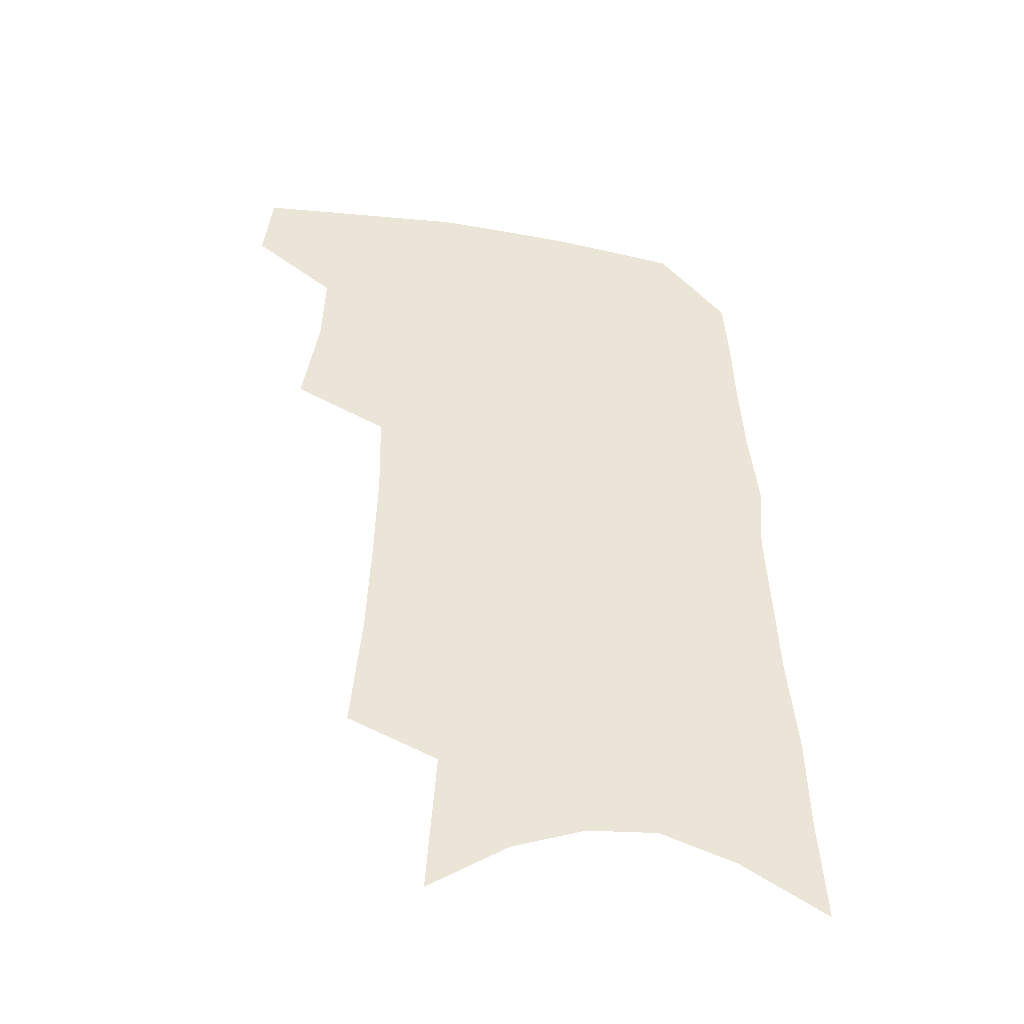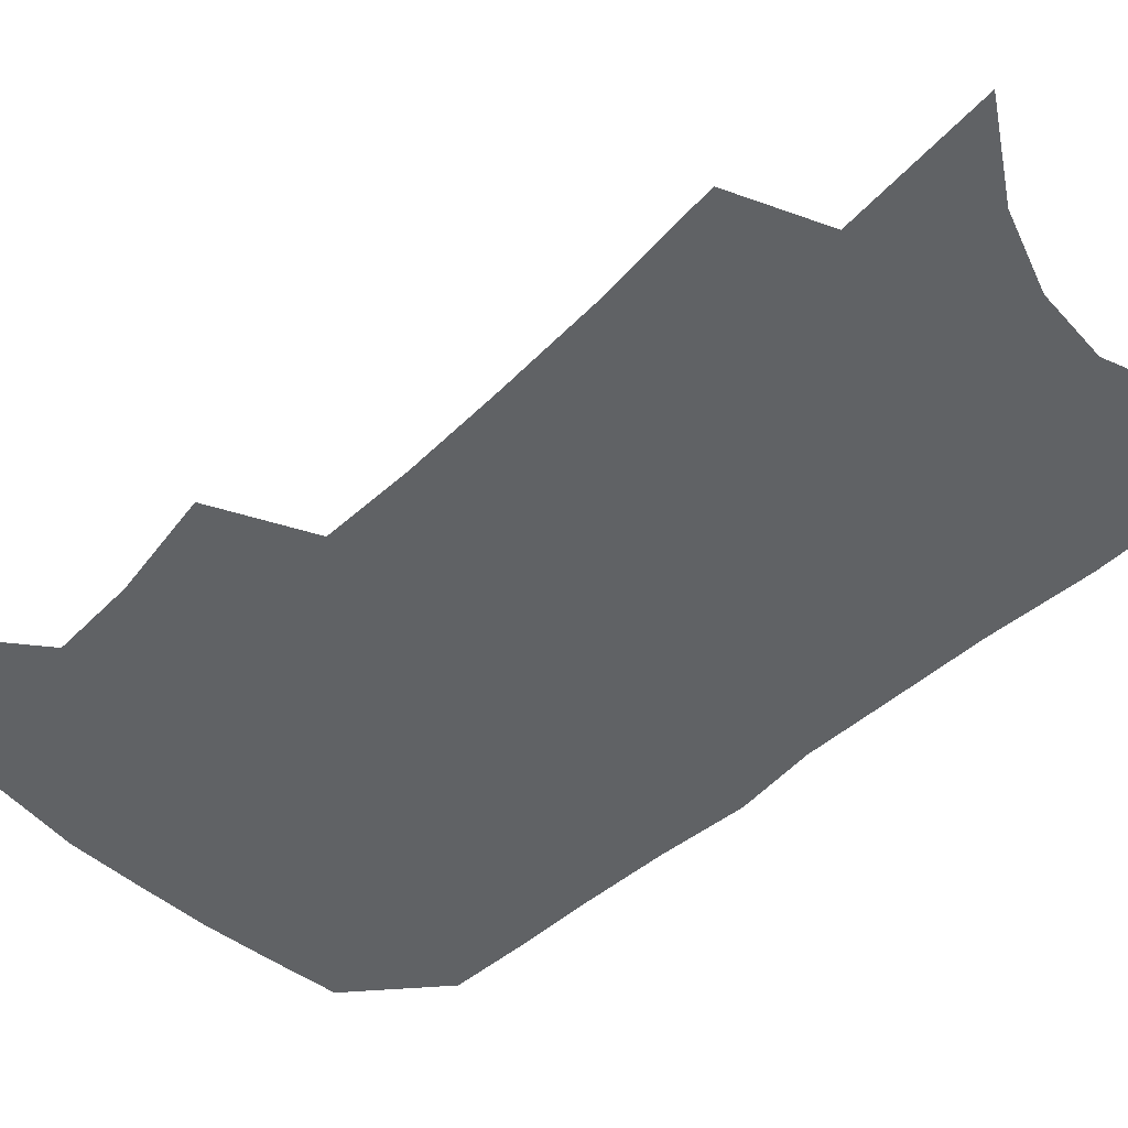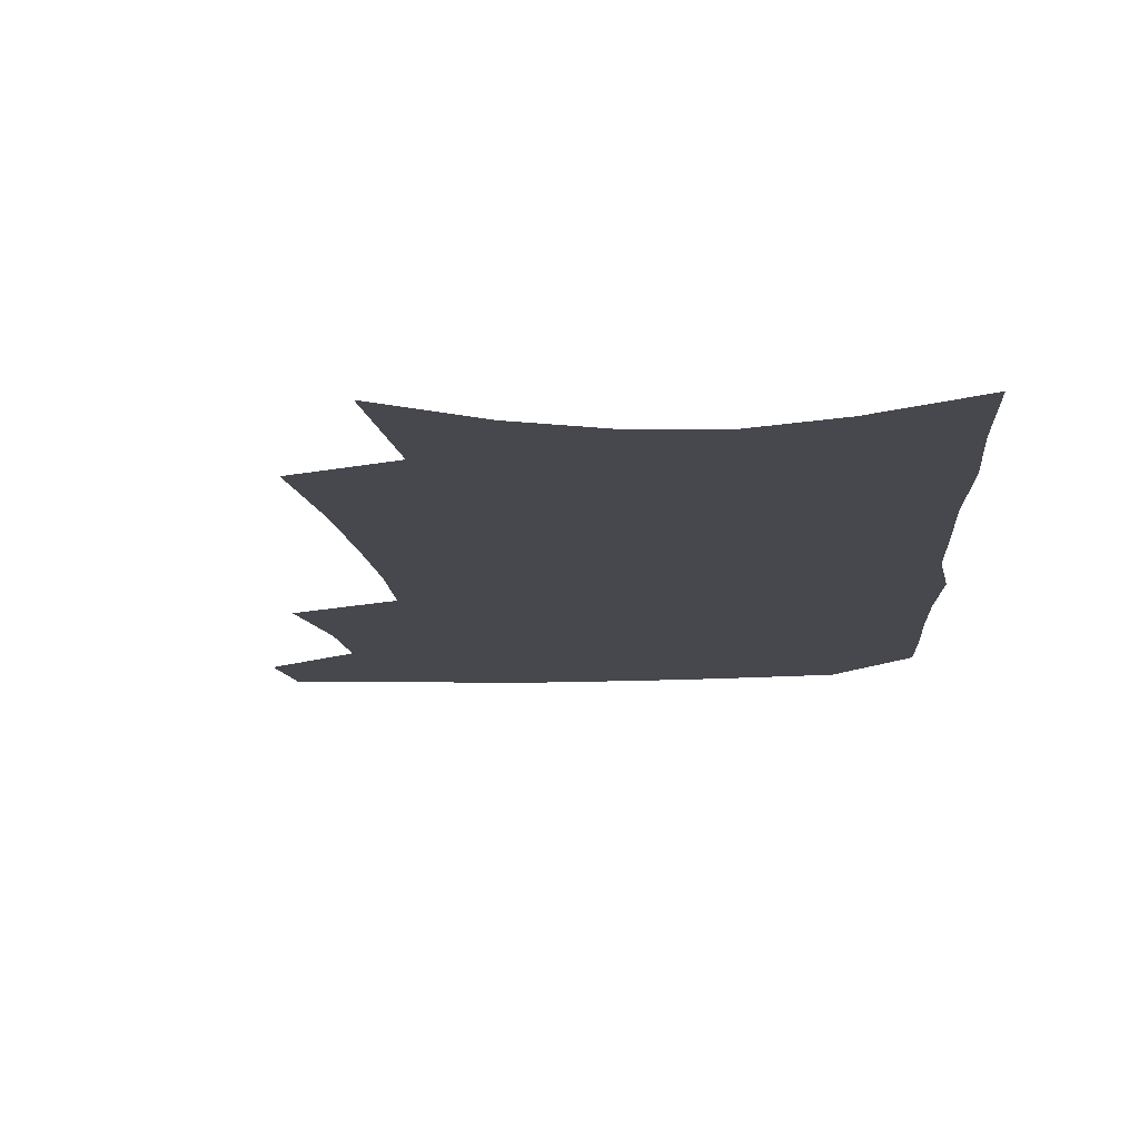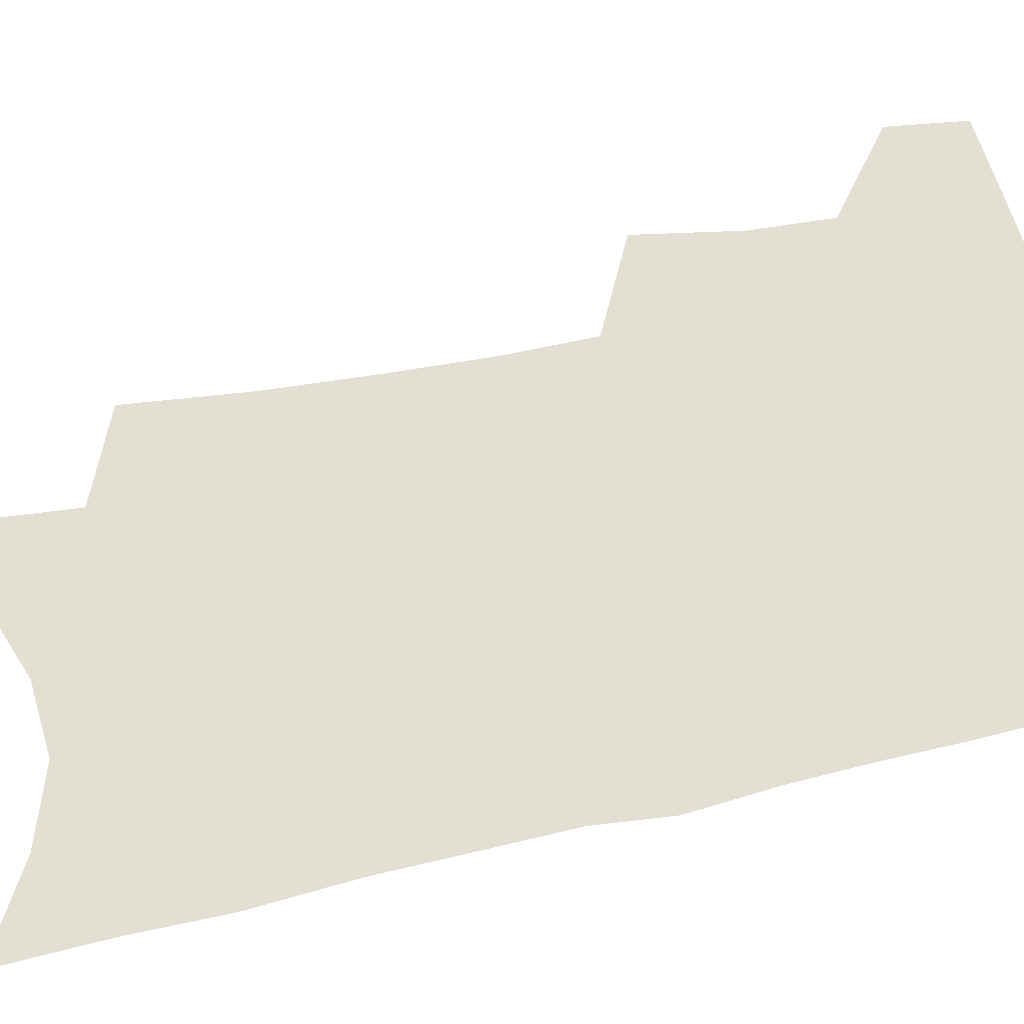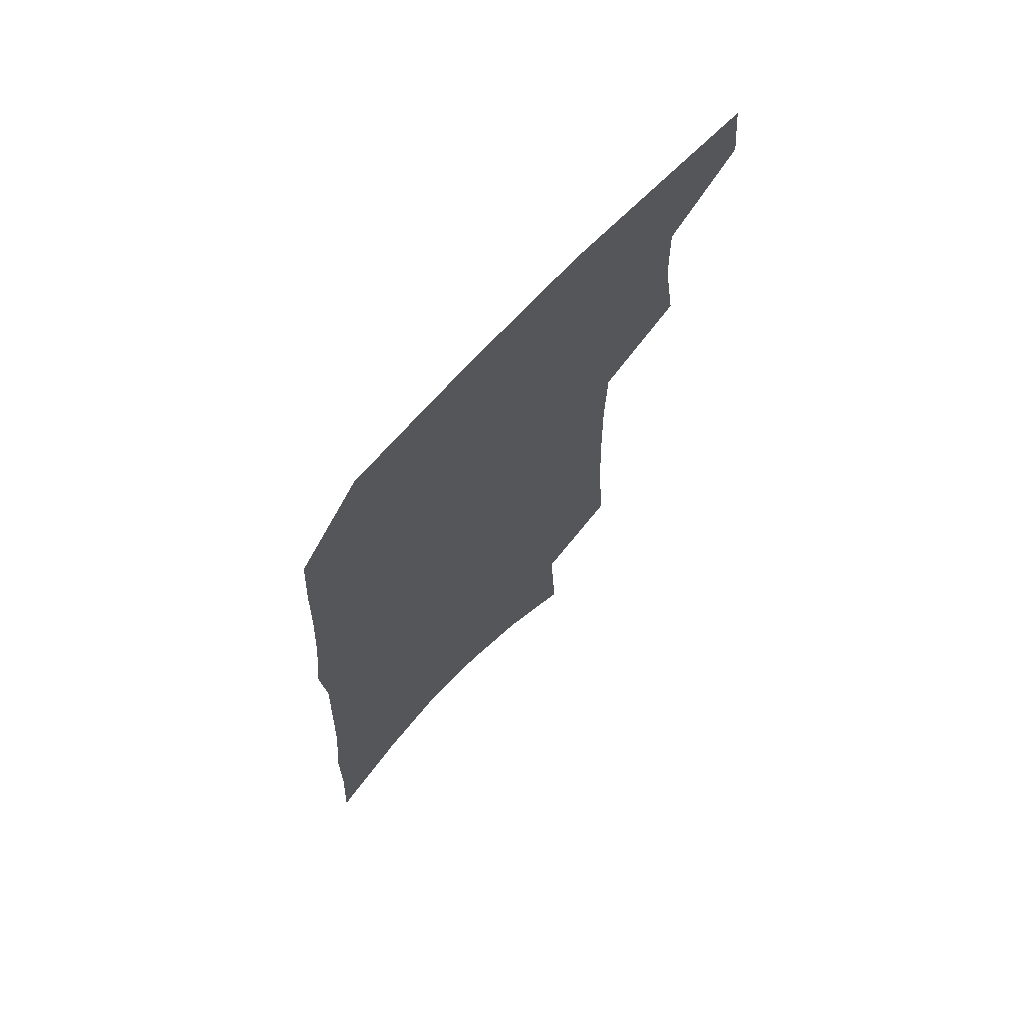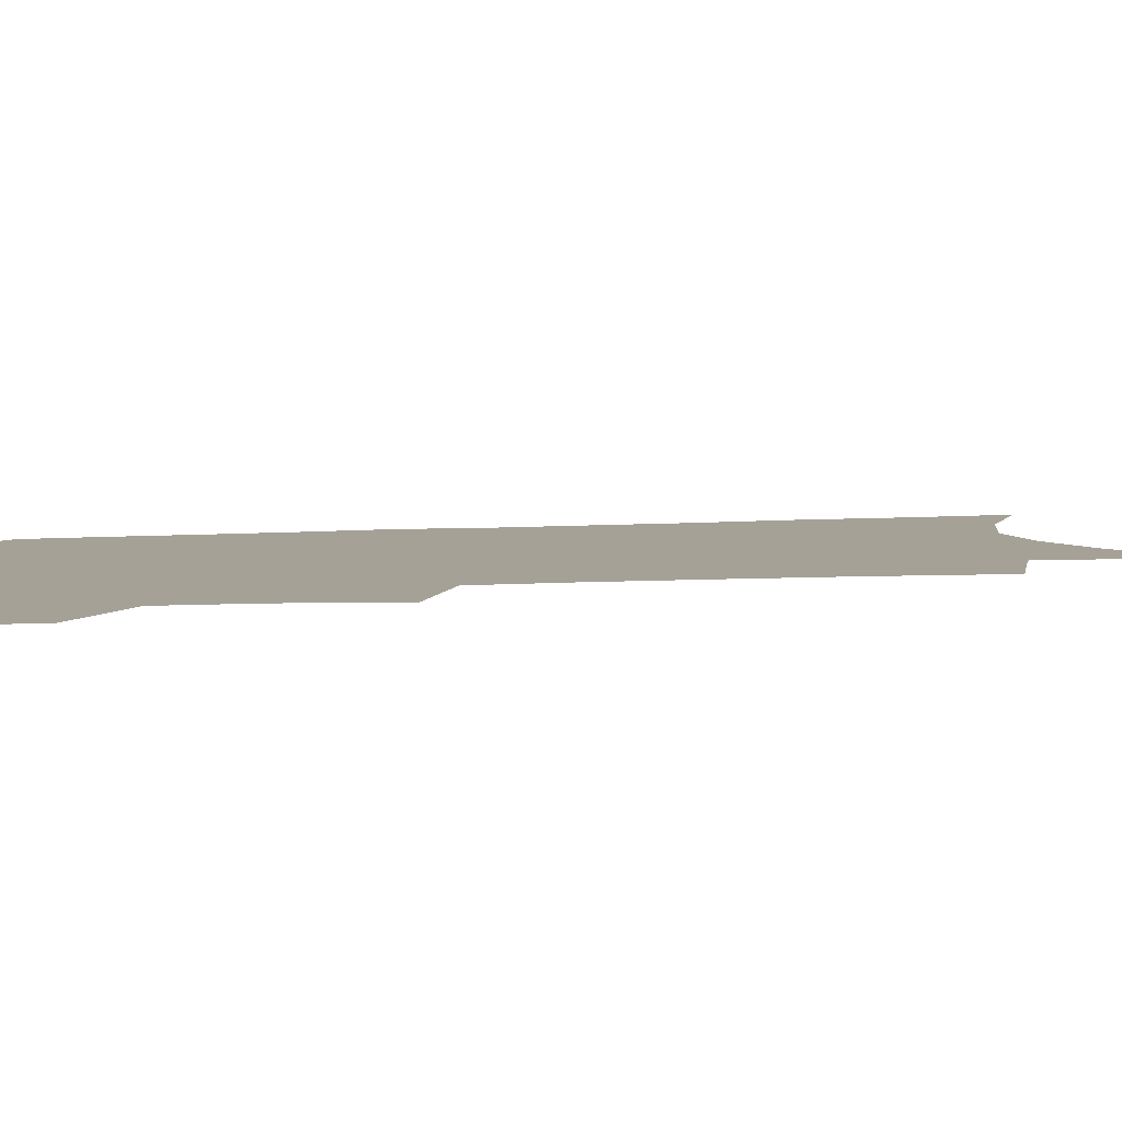
<metadata>
{"format":"obj","ext":"obj","renderer":"f3d","projection":"perspective","resolution":1024,"background":"white","views":[{"elev":-45.6,"azim":-10.9,"up":"+Y"},{"elev":-50.5,"azim":-44.2,"up":"+Z"},{"elev":-11.9,"azim":5.5,"up":"+Z"},{"elev":67.1,"azim":79.1,"up":"+Z"},{"elev":70.9,"azim":133.3,"up":"+Y"},{"elev":6.0,"azim":-102.2,"up":"+Z"}]}
</metadata>
<code>
v 494.3 469 0
v 497.5 497.8 0
v 518.1 377.8 0
v 523.8 415.9 0
v 524.7 446.1 0
v 527.1 475.4 0
v 524.3 501.1 0
v 547.2 206.3 0
v 550.8 251.9 0
v 552.3 291.7 0
v 553.1 328.9 0
v 552.3 361.7 0
v 552.6 394.4 0
v 553.6 424.6 0
v 554.3 452.5 0
v 553.6 478.1 0
v 550.4 504.1 0
v 576.9 137.8 0
v 580.2 192.6 0
v 582.2 238.1 0
v 581.2 273.6 0
v 581.9 311.4 0
v 581.3 343.8 0
v 579.4 371.5 0
v 580.1 402.8 0
v 580.6 430.7 0
v 580.7 456.1 0
v 579.5 480 0
v 576.2 507.1 0
v 606.3 158.4 0
v 608.5 212.9 0
v 607.5 248.6 0
v 606.3 282.8 0
v 605.8 317.3 0
v 605 349 0
v 604.3 377.4 0
v 604 404.8 0
v 604.4 432.3 0
v 604.5 457.2 0
v 604.1 481.1 0
v 603 506.8 0
v 633.2 169 0
v 632.6 215.4 0
v 631.4 253.3 0
v 630 287.4 0
v 629.2 317.7 0
v 628.1 348.8 0
v 627.7 379.6 0
v 627.5 407 0
v 627.6 433.5 0
v 628 457.7 0
v 628.7 480.9 0
v 628.7 506.1 0
v 659.3 171.6 0
v 657 214.7 0
v 656.4 248.1 0
v 654.4 283 0
v 652.2 319.8 0
v 650.9 350.4 0
v 651.3 376.8 0
v 650.9 404.7 0
v 650.2 432.5 0
v 650.8 456.7 0
v 652.2 480 0
v 654.1 503.7 0
v 687.2 162.5 0
v 684 204.6 0
v 682.5 240.8 0
v 678.9 279 0
v 678.8 310 0
v 676.8 342.1 0
v 675.8 371.7 0
v 676 399.2 0
v 676.6 425.6 0
v 676 452.3 0
v 675.3 478.3 0
v 678.2 501.2 0
v 691 541 0
v 719.3 144.2 0
v 717 184.5 0
v 716.3 220 0
v 713 258.2 0
v 711.6 292 0
v 710.1 324.7 0
v 712.1 353 0
v 708.8 385.1 0
v 707 414.9 0
v 706 443.1 0
v 704.2 471 0
f 5 6 1
f 1 6 2
f 6 7 2
f 12 13 3
f 3 13 4
f 13 14 4
f 4 14 5
f 14 15 5
f 5 15 6
f 15 16 6
f 6 16 7
f 16 17 7
f 19 20 8
f 8 20 9
f 20 21 9
f 9 21 10
f 21 22 10
f 10 22 11
f 22 23 11
f 11 23 12
f 23 24 12
f 12 24 13
f 24 25 13
f 13 25 14
f 25 26 14
f 14 26 15
f 26 27 15
f 15 27 16
f 27 28 16
f 16 28 17
f 28 29 17
f 18 30 19
f 30 31 19
f 19 31 20
f 31 32 20
f 20 32 21
f 32 33 21
f 21 33 22
f 33 34 22
f 22 34 23
f 34 35 23
f 23 35 24
f 35 36 24
f 24 36 25
f 36 37 25
f 25 37 26
f 37 38 26
f 26 38 27
f 38 39 27
f 27 39 28
f 39 40 28
f 28 40 29
f 40 41 29
f 30 42 31
f 42 43 31
f 31 43 32
f 43 44 32
f 32 44 33
f 44 45 33
f 33 45 34
f 45 46 34
f 34 46 35
f 46 47 35
f 35 47 36
f 47 48 36
f 36 48 37
f 48 49 37
f 37 49 38
f 49 50 38
f 38 50 39
f 50 51 39
f 39 51 40
f 51 52 40
f 40 52 41
f 52 53 41
f 42 54 43
f 54 55 43
f 43 55 44
f 55 56 44
f 44 56 45
f 56 57 45
f 45 57 46
f 57 58 46
f 46 58 47
f 58 59 47
f 47 59 48
f 59 60 48
f 48 60 49
f 60 61 49
f 49 61 50
f 61 62 50
f 50 62 51
f 62 63 51
f 51 63 52
f 63 64 52
f 52 64 53
f 64 65 53
f 54 66 55
f 66 67 55
f 55 67 56
f 67 68 56
f 56 68 57
f 68 69 57
f 57 69 58
f 69 70 58
f 58 70 59
f 70 71 59
f 59 71 60
f 71 72 60
f 60 72 61
f 72 73 61
f 61 73 62
f 73 74 62
f 62 74 63
f 74 75 63
f 63 75 64
f 75 76 64
f 64 76 65
f 76 77 65
f 66 79 67
f 79 80 67
f 67 80 68
f 80 81 68
f 68 81 69
f 81 82 69
f 69 82 70
f 82 83 70
f 70 83 71
f 83 84 71
f 71 84 72
f 84 85 72
f 72 85 73
f 85 86 73
f 73 86 74
f 86 87 74
f 74 87 75
f 87 88 75
f 75 88 76
f 88 89 76
f 76 89 77

</code>
